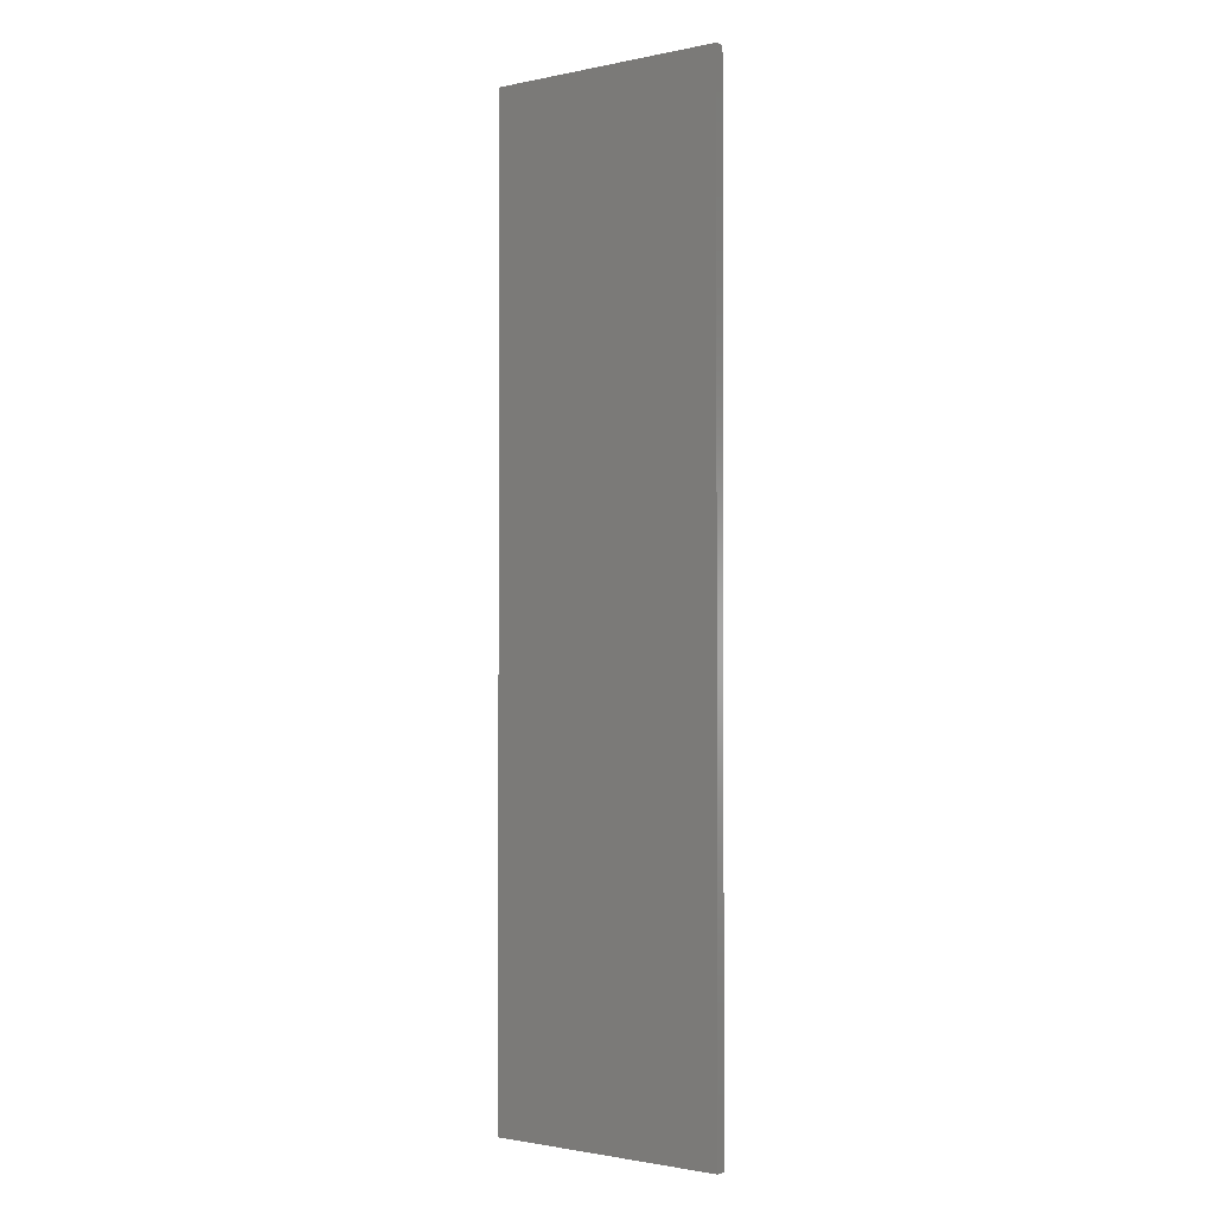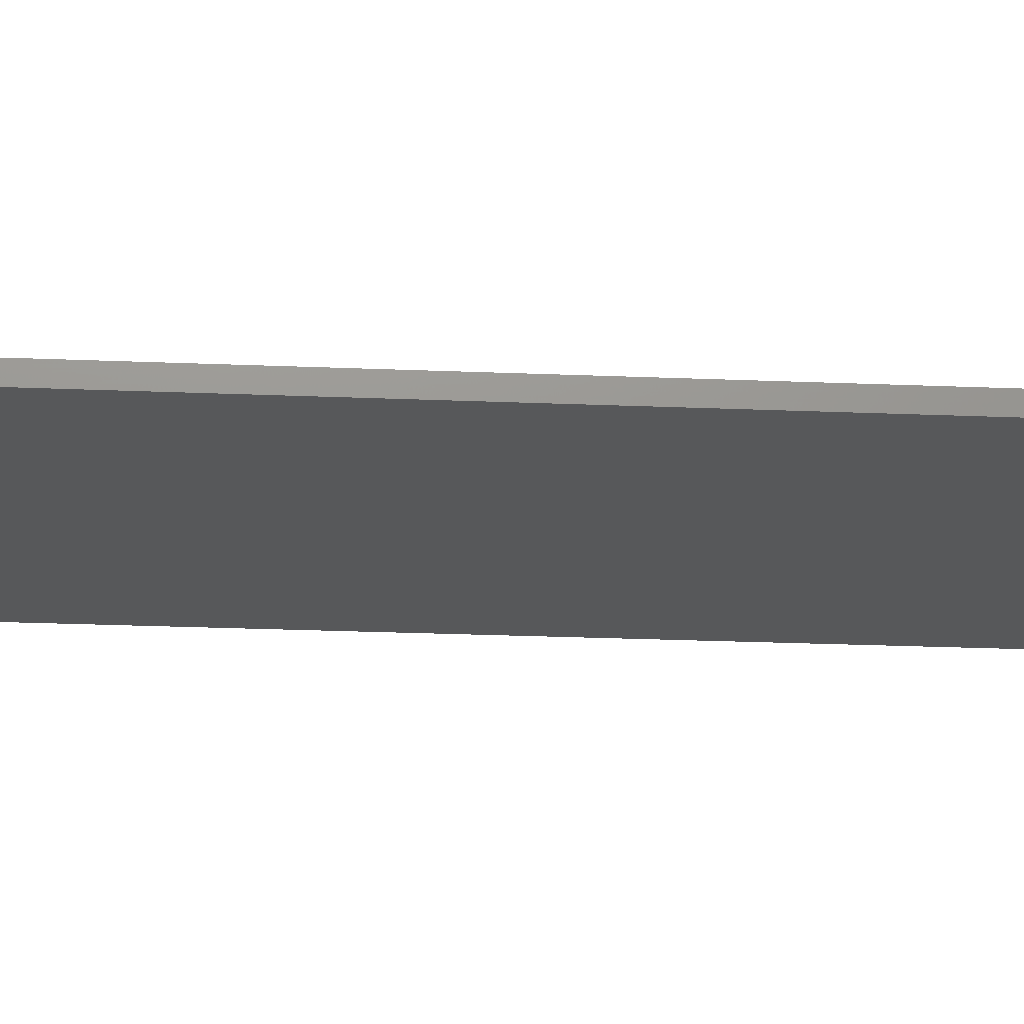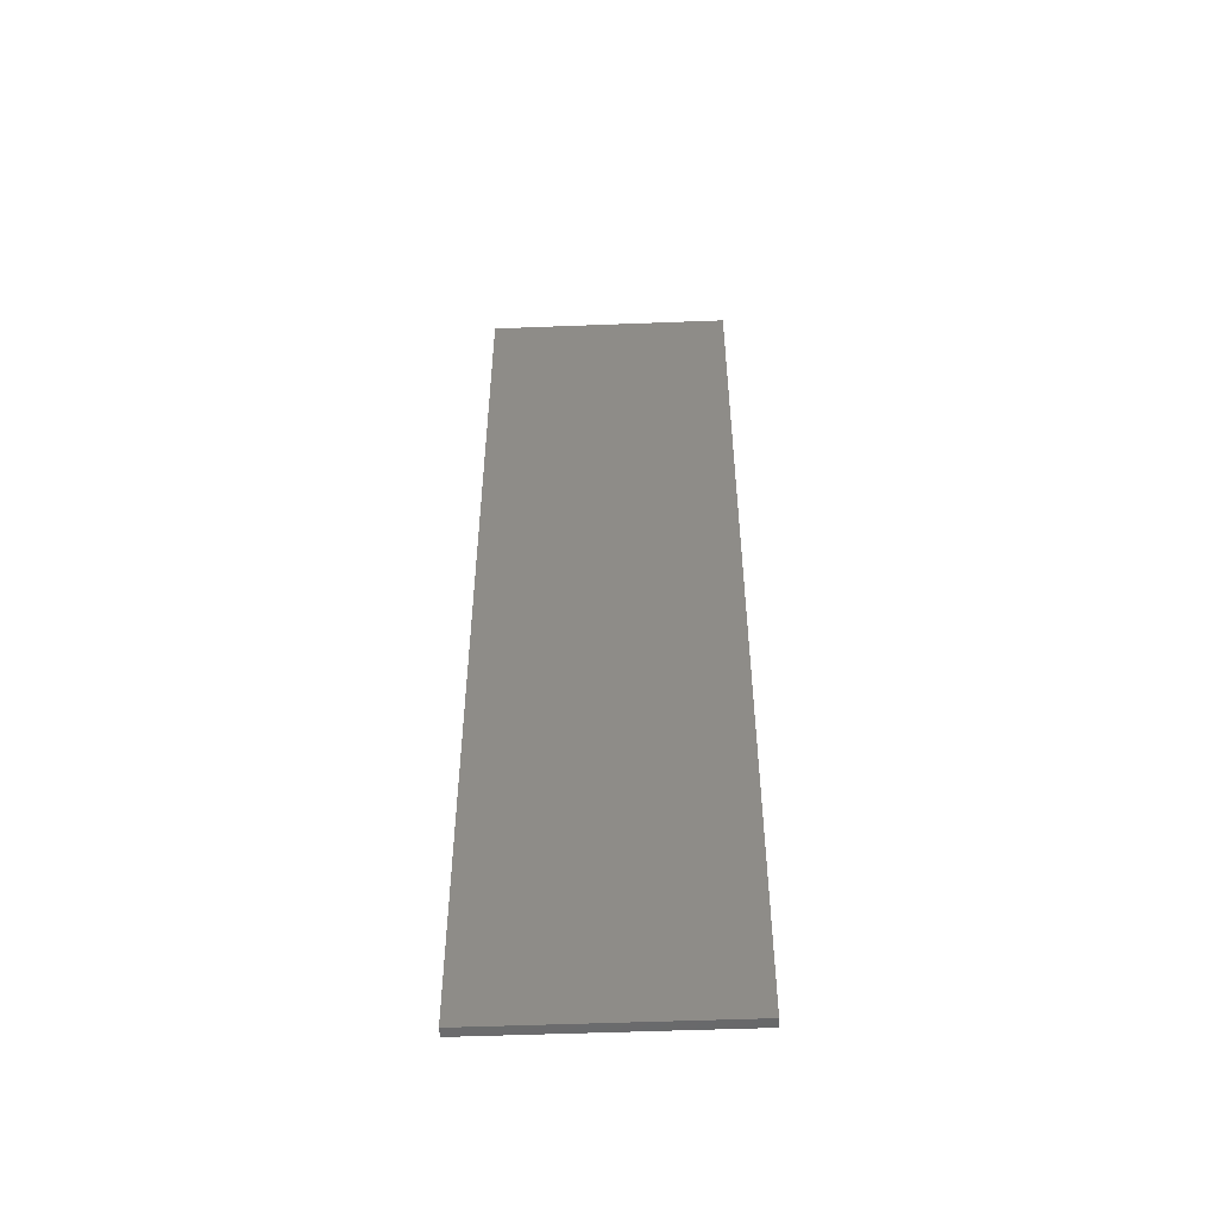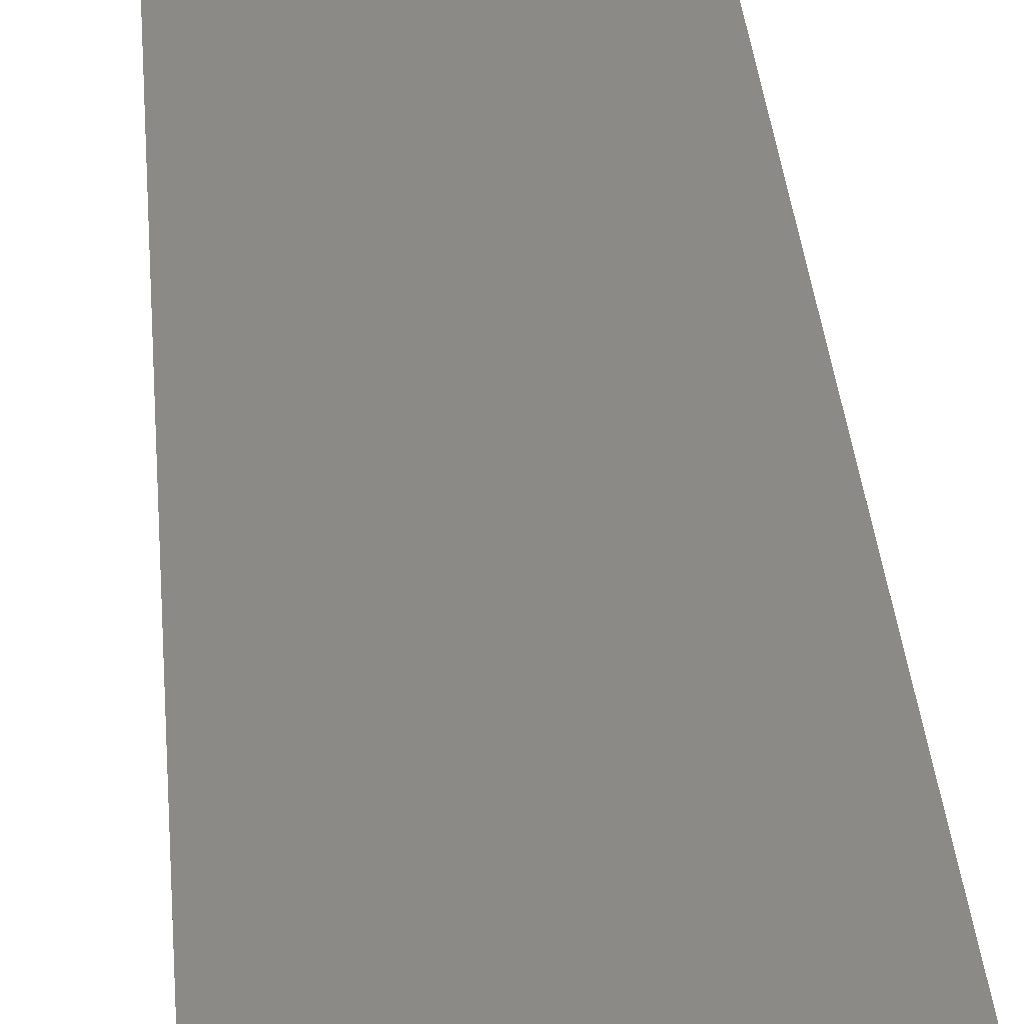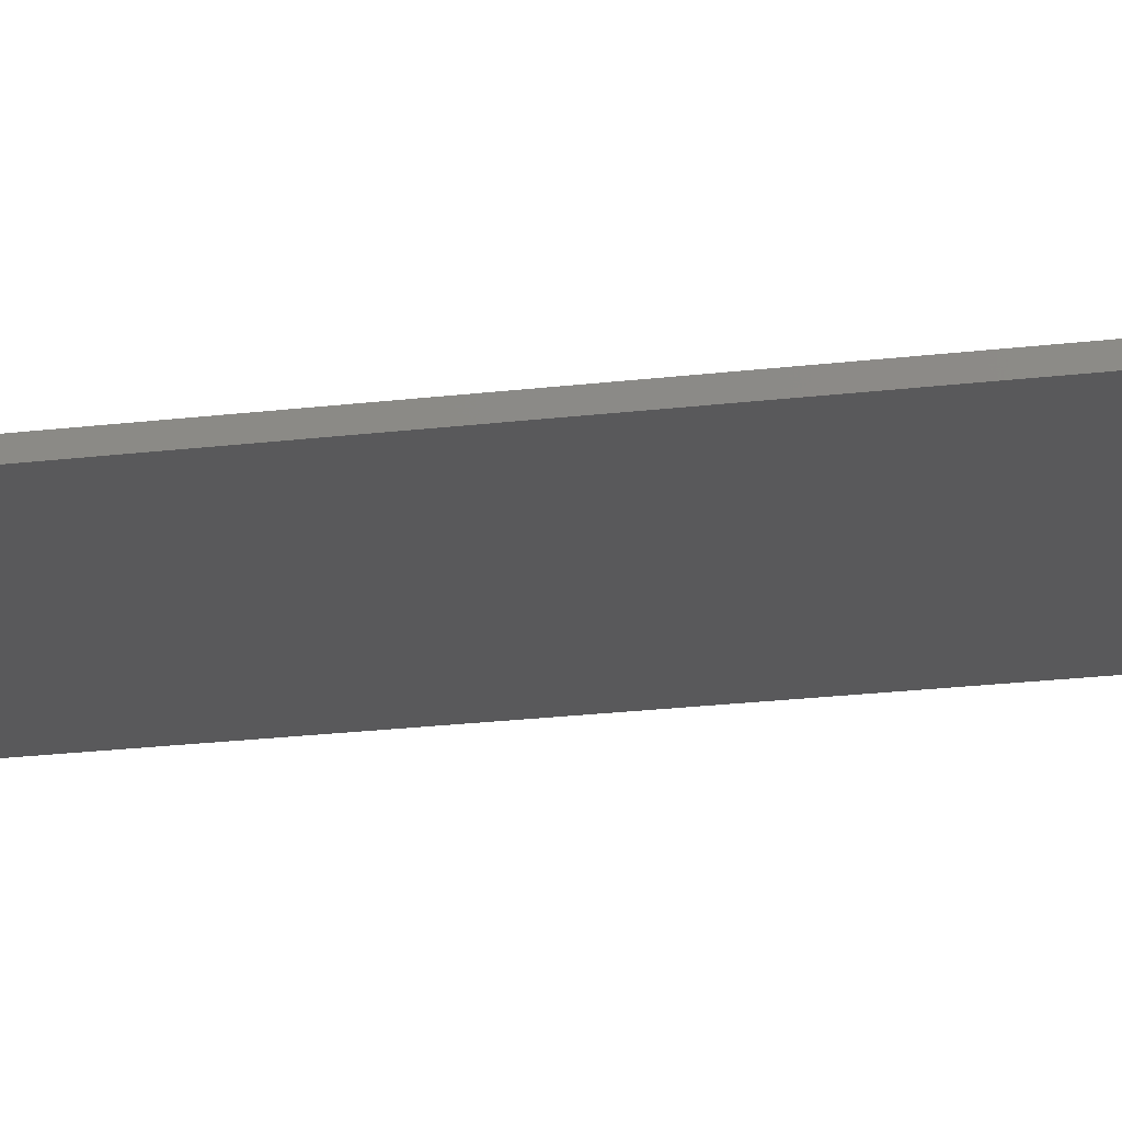
<metadata>
{"format":"stl","ext":"stl","renderer":"f3d","projection":"perspective","resolution":1024,"background":"white","views":[{"elev":-1.5,"azim":36.8,"up":"+Y"},{"elev":-19.3,"azim":85.1,"up":"+Z"},{"elev":-52.0,"azim":2.4,"up":"+Y"},{"elev":30.1,"azim":-4.1,"up":"+Z"},{"elev":-22.3,"azim":101.8,"up":"+Z"}]}
</metadata>
<code>
# stl→obj: 8 verts, 12 faces
v 3 6 0.0625
v 6 -6 0.0625
v 6 6 0.0625
v 3 -6 0.0625
v 3 -6 -0.0625
v 6 6 -0.0625
v 6 -6 -0.0625
v 3 6 -0.0625
f 1 2 3
f 2 1 4
f 5 6 7
f 6 5 8
f 5 2 4
f 2 5 7
f 2 6 3
f 6 2 7
f 6 1 3
f 1 6 8
f 5 1 8
f 1 5 4

</code>
